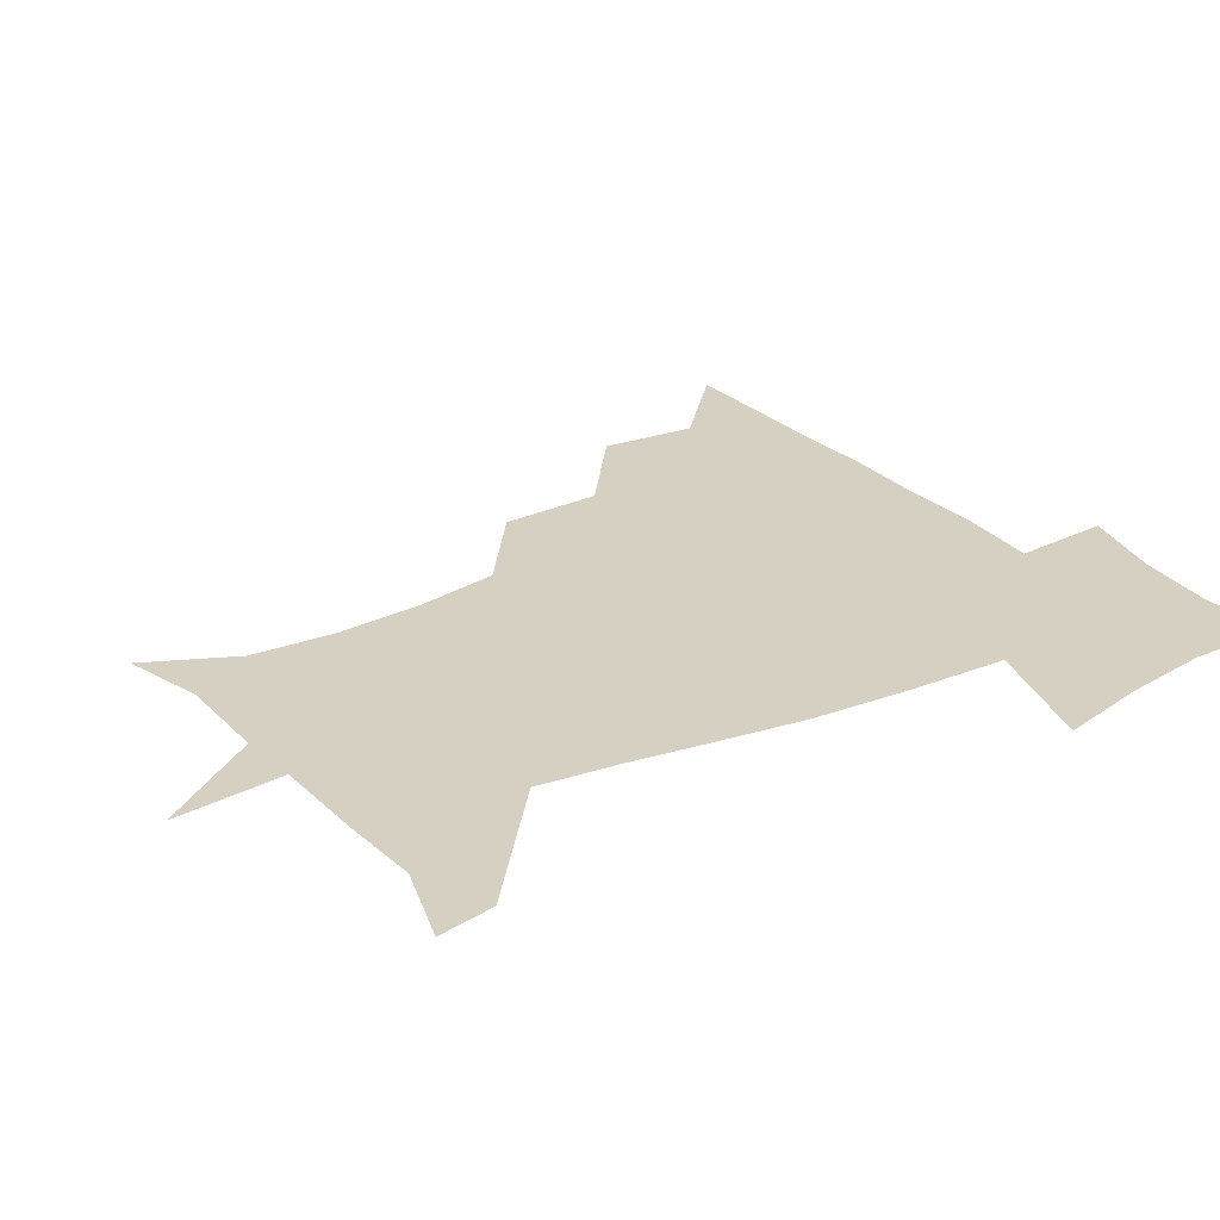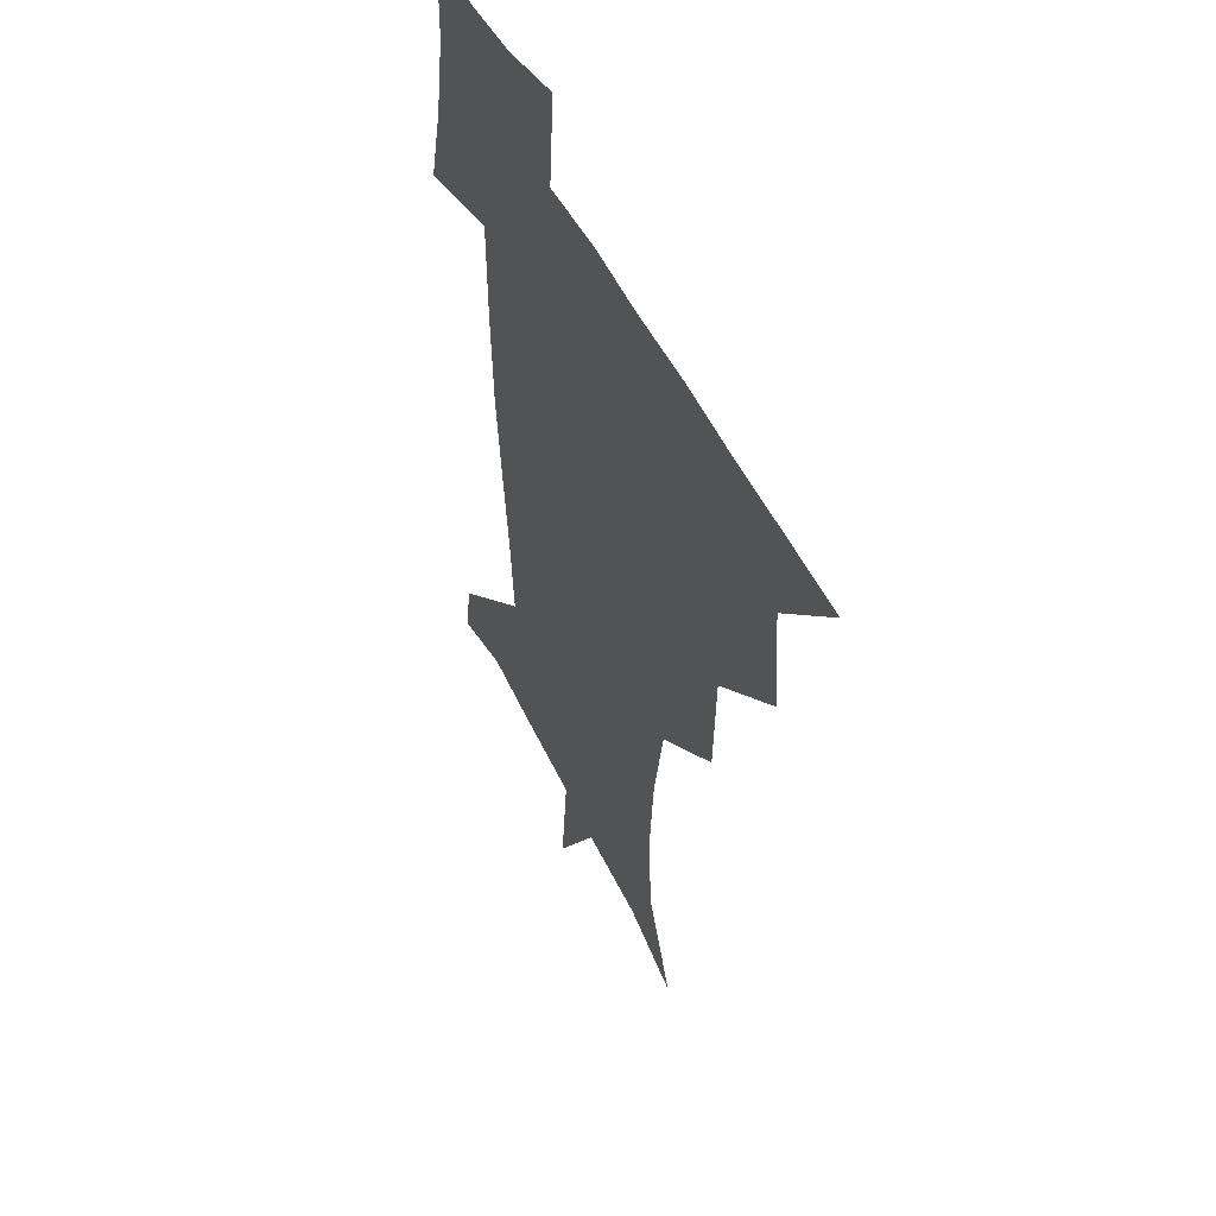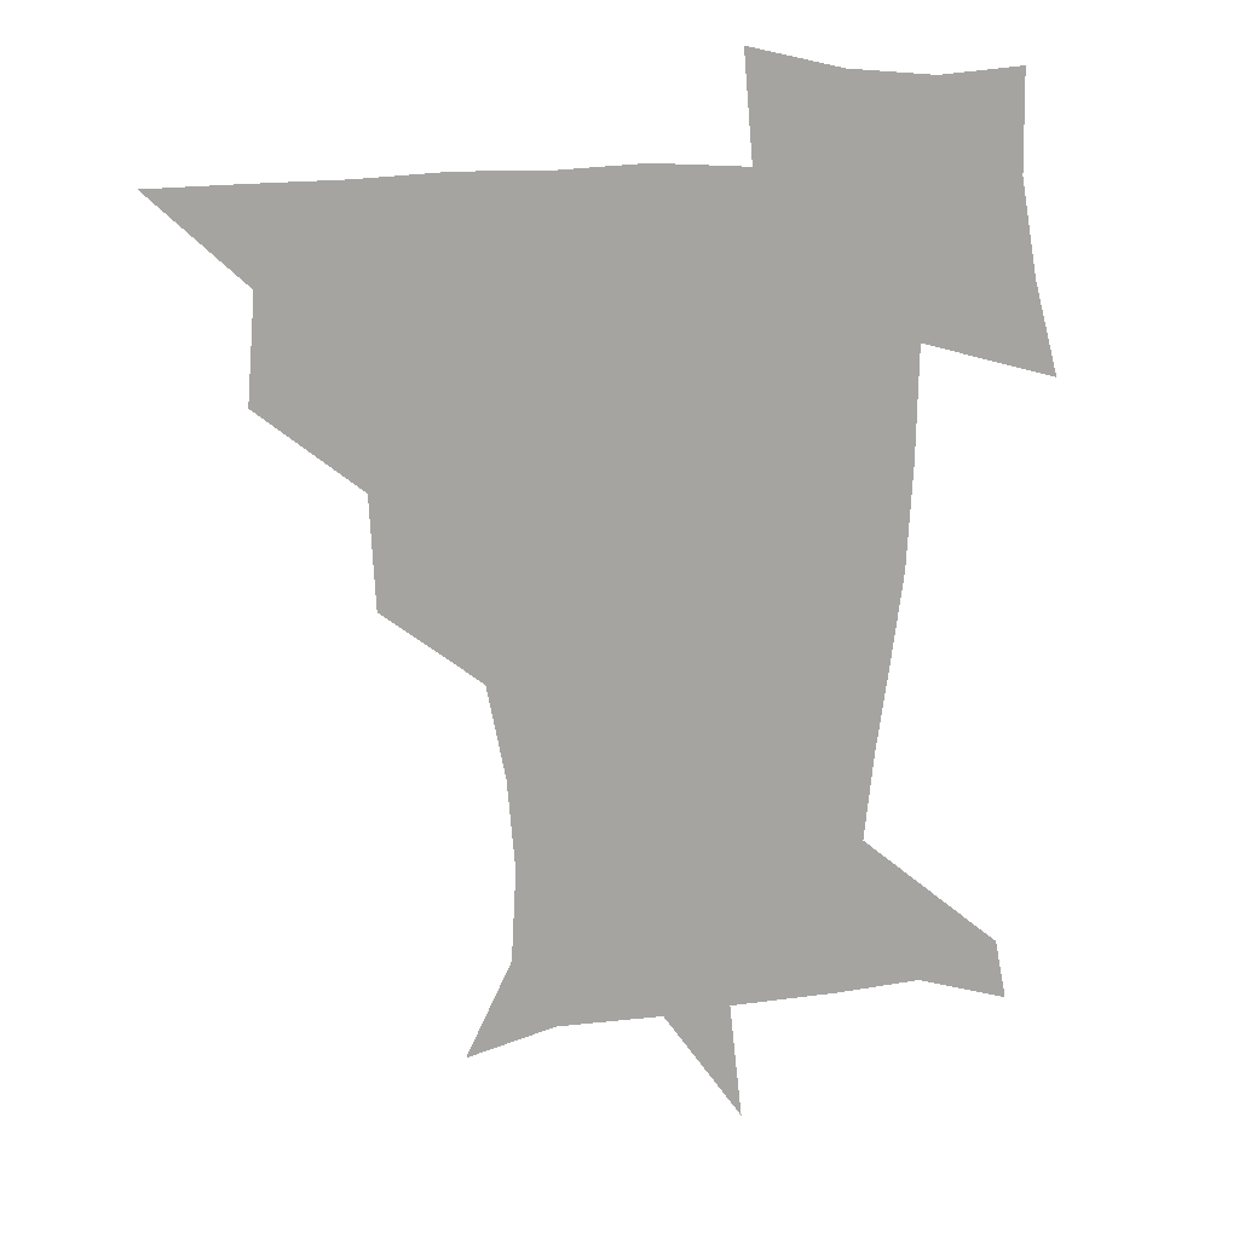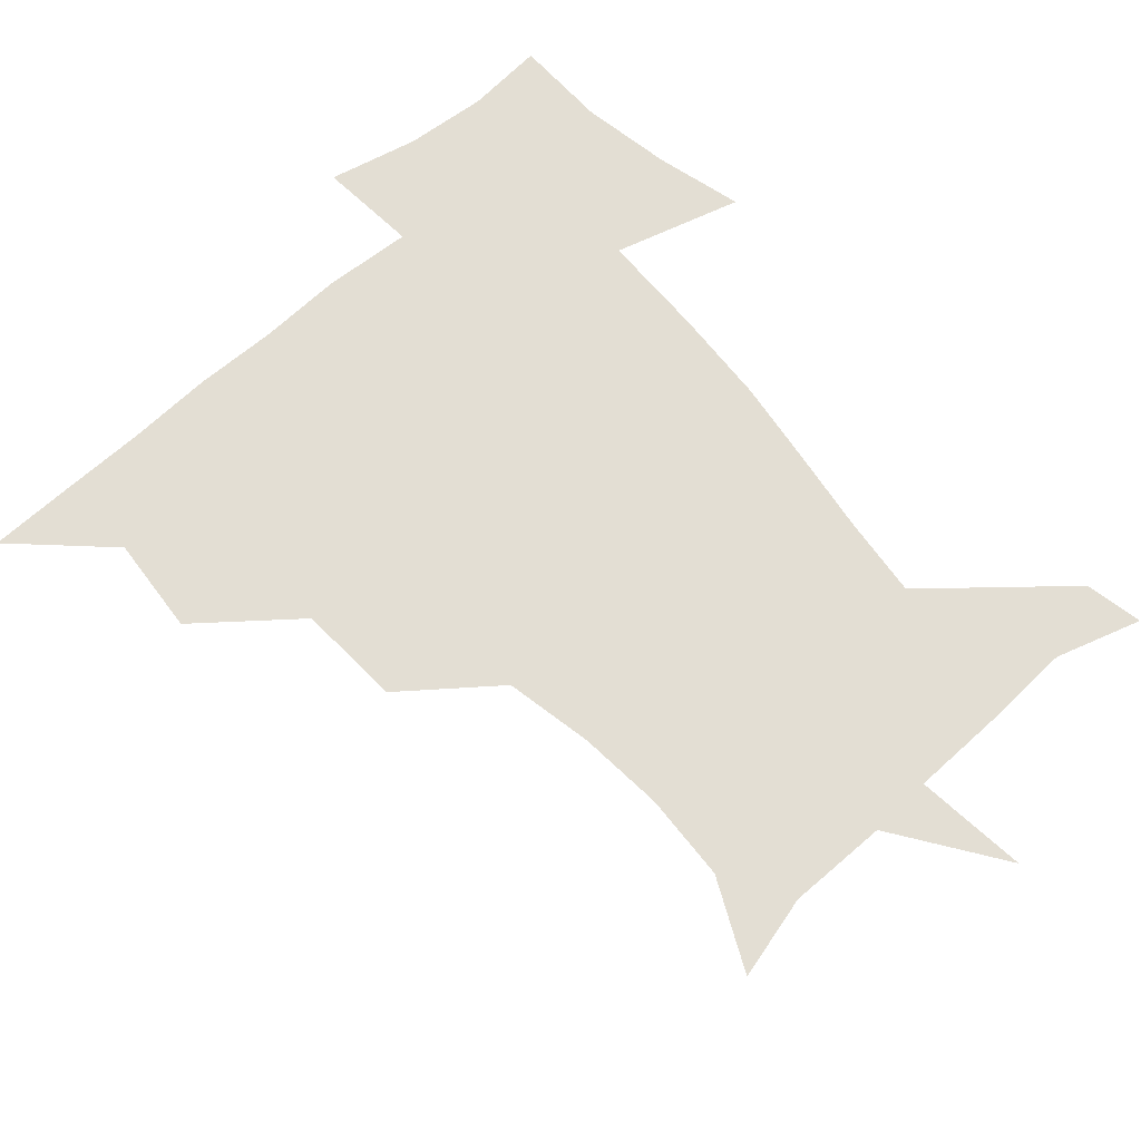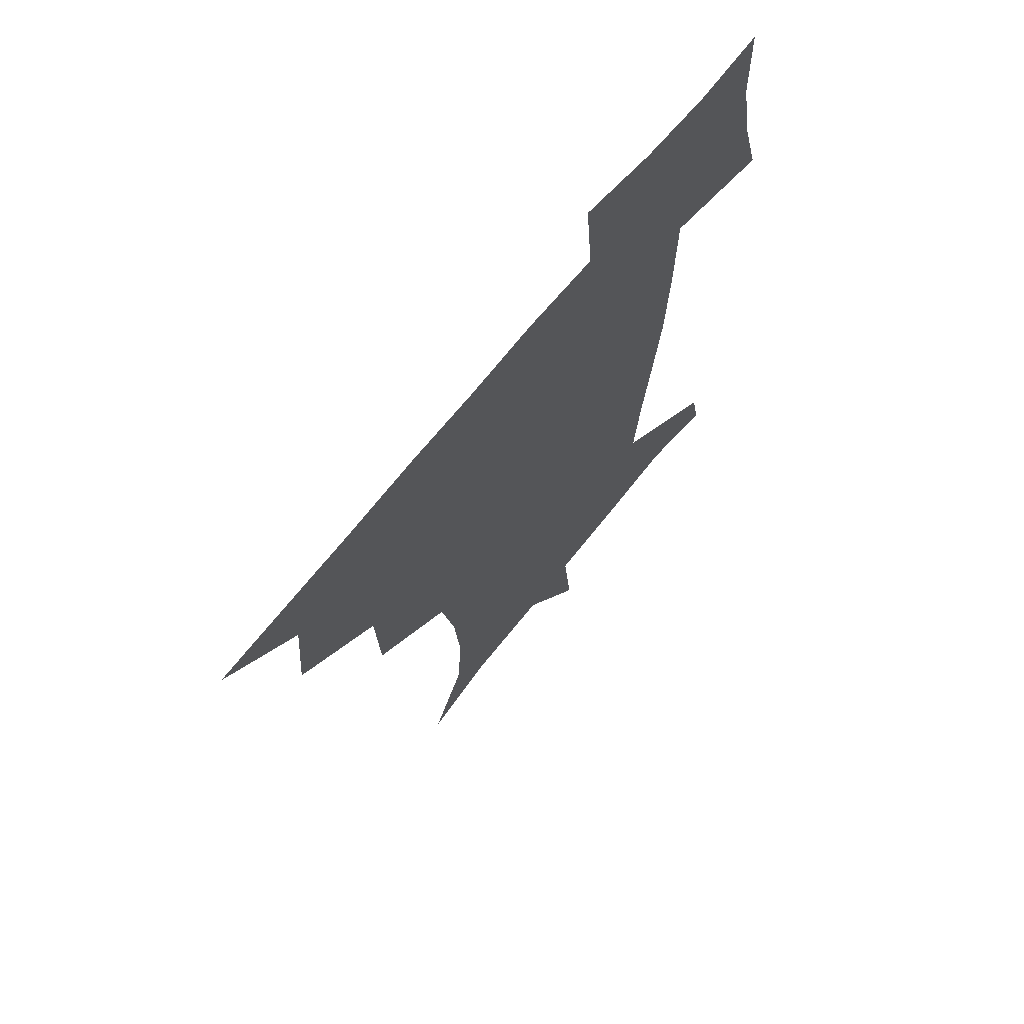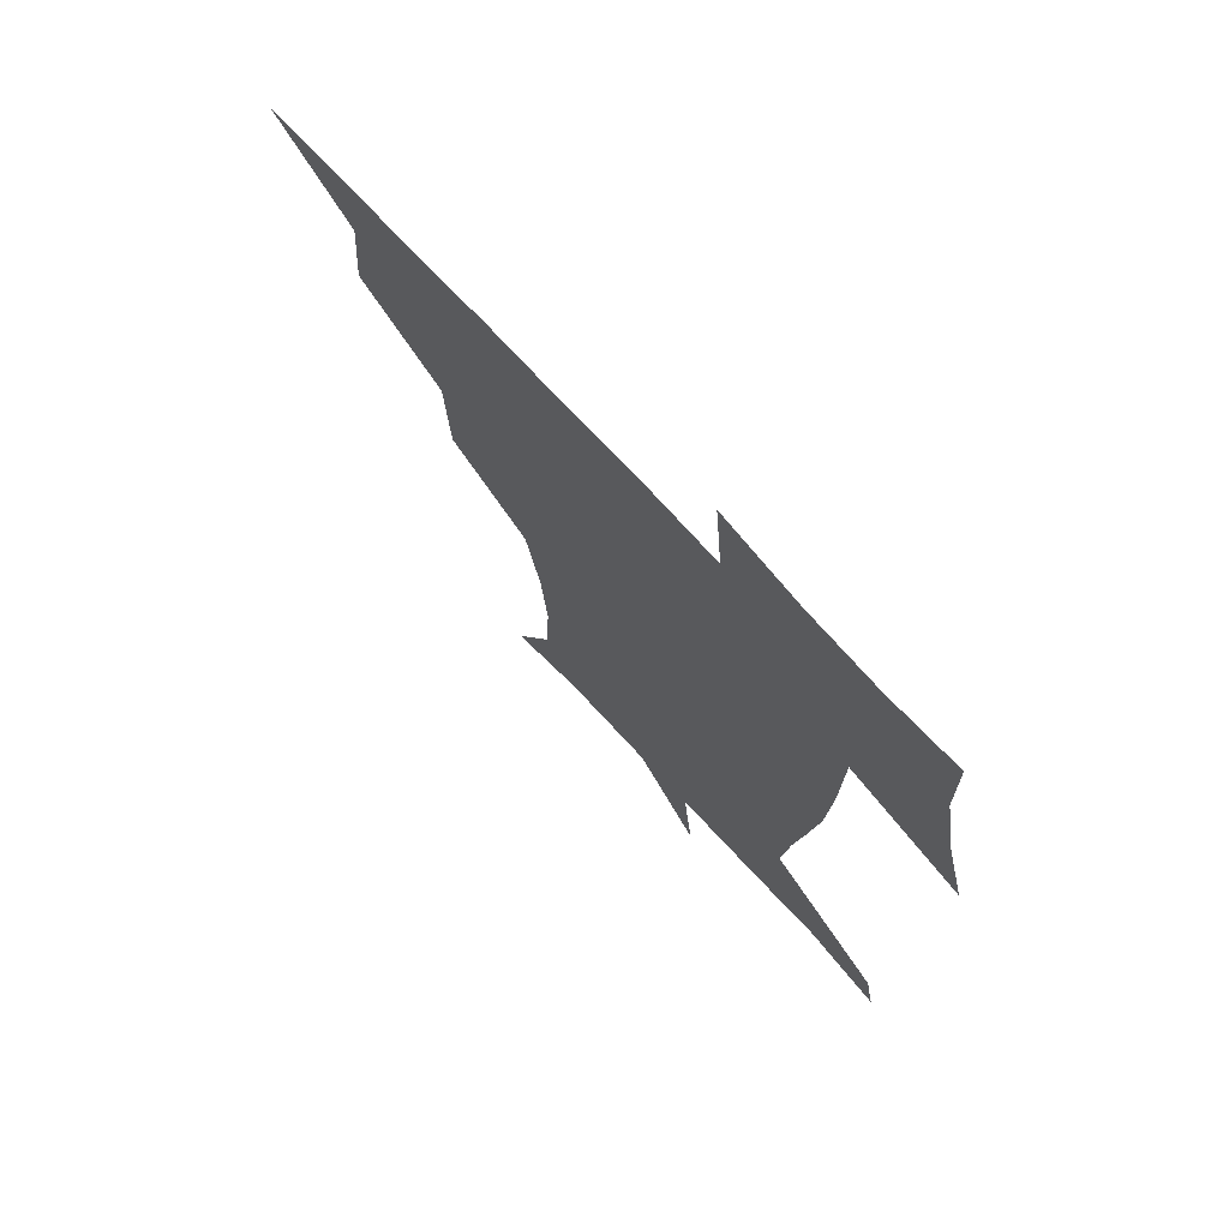
<metadata>
{"format":"obj","ext":"obj","renderer":"f3d","projection":"perspective","resolution":1024,"background":"white","views":[{"elev":26.5,"azim":56.6,"up":"+Z"},{"elev":47.6,"azim":-114.0,"up":"+Y"},{"elev":16.6,"azim":-13.4,"up":"+Y"},{"elev":67.2,"azim":-41.3,"up":"+Z"},{"elev":68.0,"azim":-51.5,"up":"+Y"},{"elev":72.4,"azim":47.4,"up":"+Y"}]}
</metadata>
<code>
v 451.3 450 0
v 480.2 385.2 0
v 483 420 0
v 481.8 450.6 0
v 516.4 320.8 0
v 514.5 357.7 0
v 514 391.4 0
v 513.7 421.5 0
v 512.3 450.9 0
v 541.2 171 0
v 556.5 202.8 0
v 558.1 233.7 0
v 555.5 264 0
v 549.3 295.3 0
v 546.1 332.5 0
v 544.7 364.1 0
v 544.2 393.8 0
v 543.2 422.3 0
v 541.5 452.3 0
v 570.7 178.8 0
v 580.3 211.9 0
v 580.1 243.8 0
v 578.8 274.6 0
v 575.3 304.6 0
v 574 336.3 0
v 573.2 365.6 0
v 573.5 395.3 0
v 572.4 423 0
v 571.7 451.7 0
v 606.1 178.6 0
v 605 214.7 0
v 603.6 243.1 0
v 602.5 278.4 0
v 601.7 306.2 0
v 601.4 338.3 0
v 601.6 367 0
v 601.9 395.9 0
v 602.3 423.2 0
v 600.7 453 0
v 632.7 140.2 0
v 628.4 180 0
v 628.6 216.3 0
v 628 246.7 0
v 627.4 278.3 0
v 628 309.4 0
v 628.7 337.9 0
v 629.2 369.2 0
v 630 396.4 0
v 630.7 423.8 0
v 632.2 451 0
v 629.1 486.5 0
v 664.3 180.7 0
v 653.7 215.4 0
v 650.1 244.4 0
v 652.5 273 0
v 654.6 302.9 0
v 656.5 332.9 0
v 656.8 366.2 0
v 657.5 397.1 0
v 657.8 424 0
v 659.1 450.7 0
v 660.6 479.1 0
v 693.1 182.3 0
v 680.5 210.4 0
v 672.4 233.3 0
v 675.4 262.2 0
v 679.7 292.2 0
v 683.9 322.9 0
v 685.9 357.8 0
v 686.7 395.4 0
v 683.6 423.5 0
v 684.7 449.5 0
v 689.5 476.6 0
v 723.5 173 0
v 719.4 193.5 0
v 731.8 382.5 0
v 723.5 413.7 0
v 717.9 445.6 0
v 717.3 478.8 0
f 3 4 1
f 6 7 2
f 2 7 3
f 7 8 3
f 3 8 4
f 8 9 4
f 14 15 5
f 5 15 6
f 15 16 6
f 6 16 7
f 16 17 7
f 7 17 8
f 17 18 8
f 8 18 9
f 18 19 9
f 10 20 11
f 20 21 11
f 11 21 12
f 21 22 12
f 12 22 13
f 22 23 13
f 13 23 14
f 23 24 14
f 14 24 15
f 24 25 15
f 15 25 16
f 25 26 16
f 16 26 17
f 26 27 17
f 17 27 18
f 27 28 18
f 18 28 19
f 28 29 19
f 20 30 21
f 30 31 21
f 21 31 22
f 31 32 22
f 22 32 23
f 32 33 23
f 23 33 24
f 33 34 24
f 24 34 25
f 34 35 25
f 25 35 26
f 35 36 26
f 26 36 27
f 36 37 27
f 27 37 28
f 37 38 28
f 28 38 29
f 38 39 29
f 40 41 30
f 30 41 31
f 41 42 31
f 31 42 32
f 42 43 32
f 32 43 33
f 43 44 33
f 33 44 34
f 44 45 34
f 34 45 35
f 45 46 35
f 35 46 36
f 46 47 36
f 36 47 37
f 47 48 37
f 37 48 38
f 48 49 38
f 38 49 39
f 49 50 39
f 41 52 42
f 52 53 42
f 42 53 43
f 53 54 43
f 43 54 44
f 54 55 44
f 44 55 45
f 55 56 45
f 45 56 46
f 56 57 46
f 46 57 47
f 57 58 47
f 47 58 48
f 58 59 48
f 48 59 49
f 59 60 49
f 49 60 50
f 60 61 50
f 50 61 51
f 61 62 51
f 52 63 53
f 63 64 53
f 53 64 54
f 64 65 54
f 54 65 55
f 65 66 55
f 55 66 56
f 66 67 56
f 56 67 57
f 67 68 57
f 57 68 58
f 68 69 58
f 58 69 59
f 69 70 59
f 59 70 60
f 70 71 60
f 60 71 61
f 71 72 61
f 61 72 62
f 72 73 62
f 63 74 64
f 74 75 64
f 64 75 65
f 70 76 71
f 76 77 71
f 71 77 72
f 77 78 72
f 72 78 73
f 78 79 73

</code>
